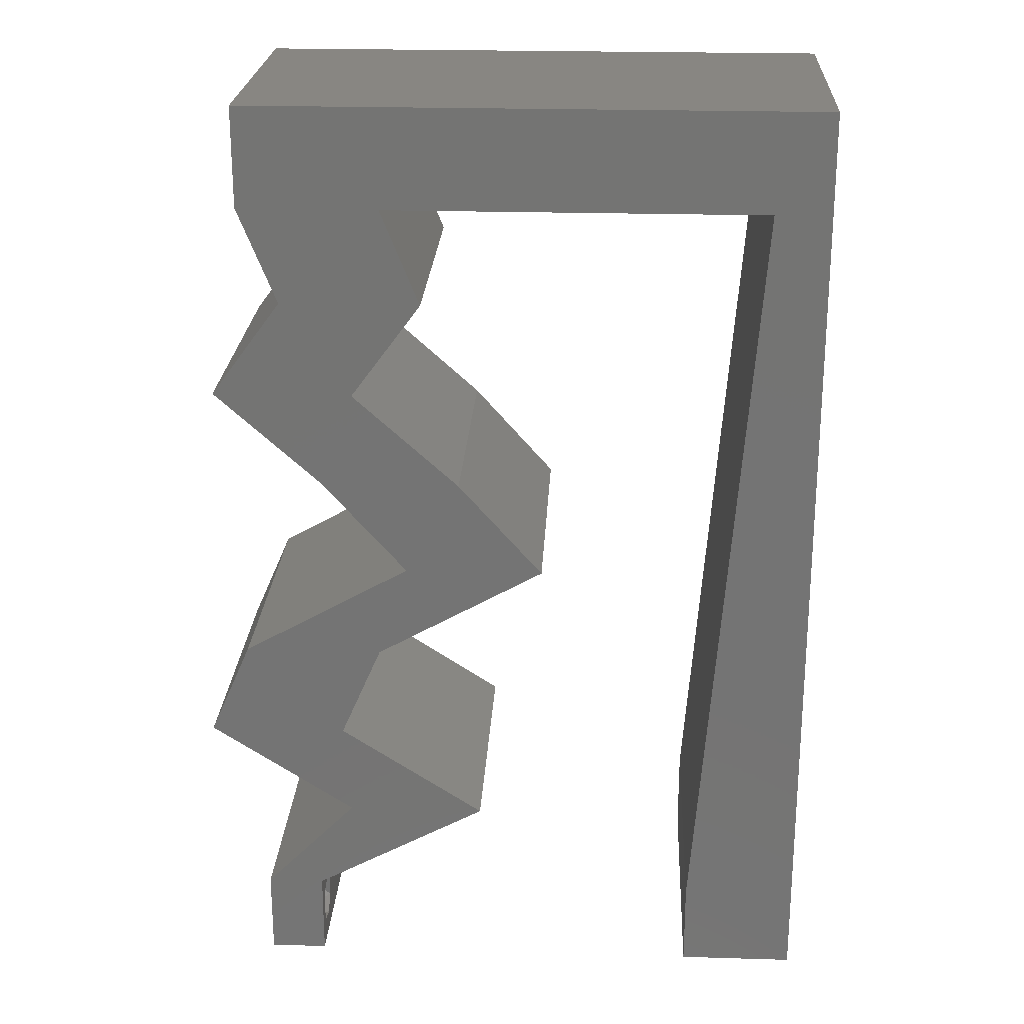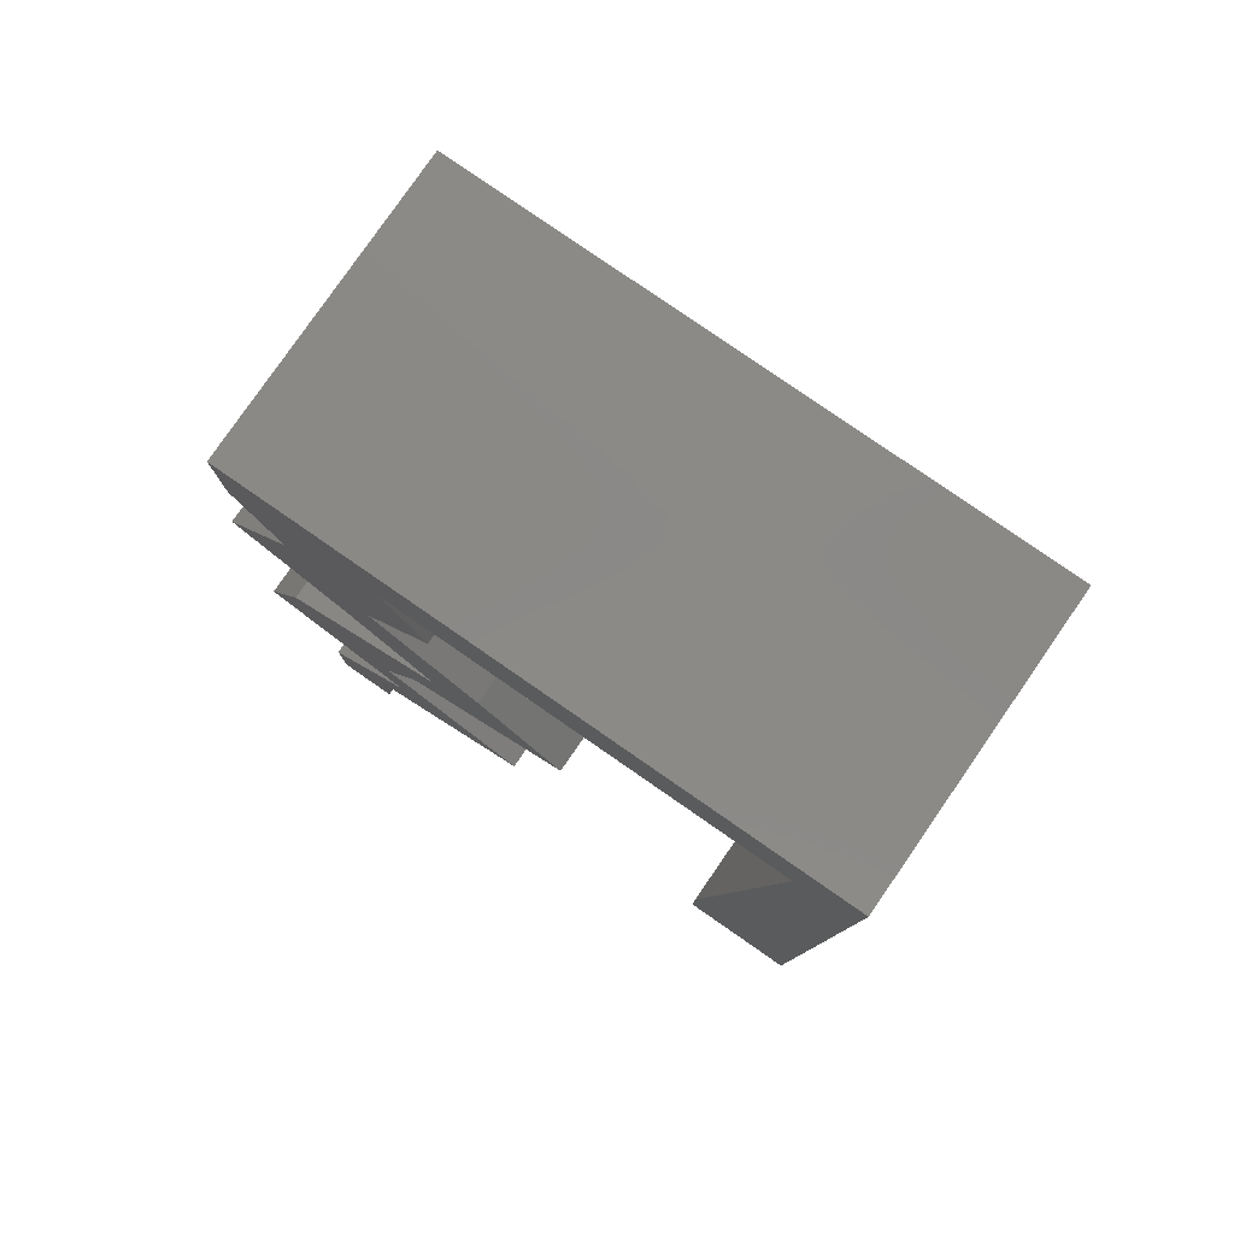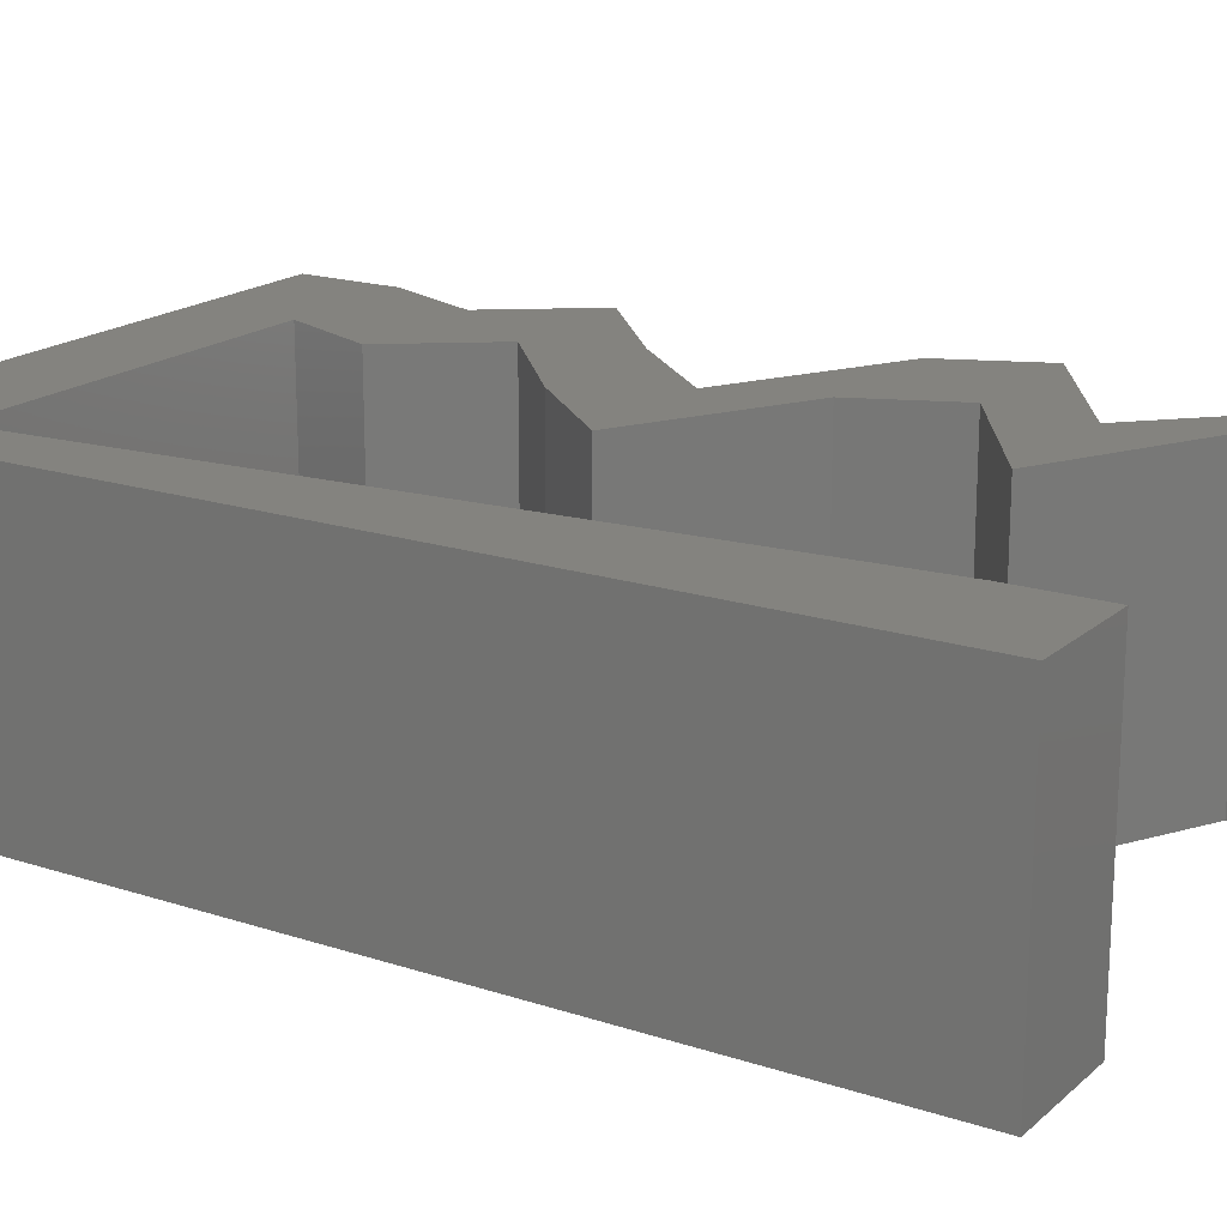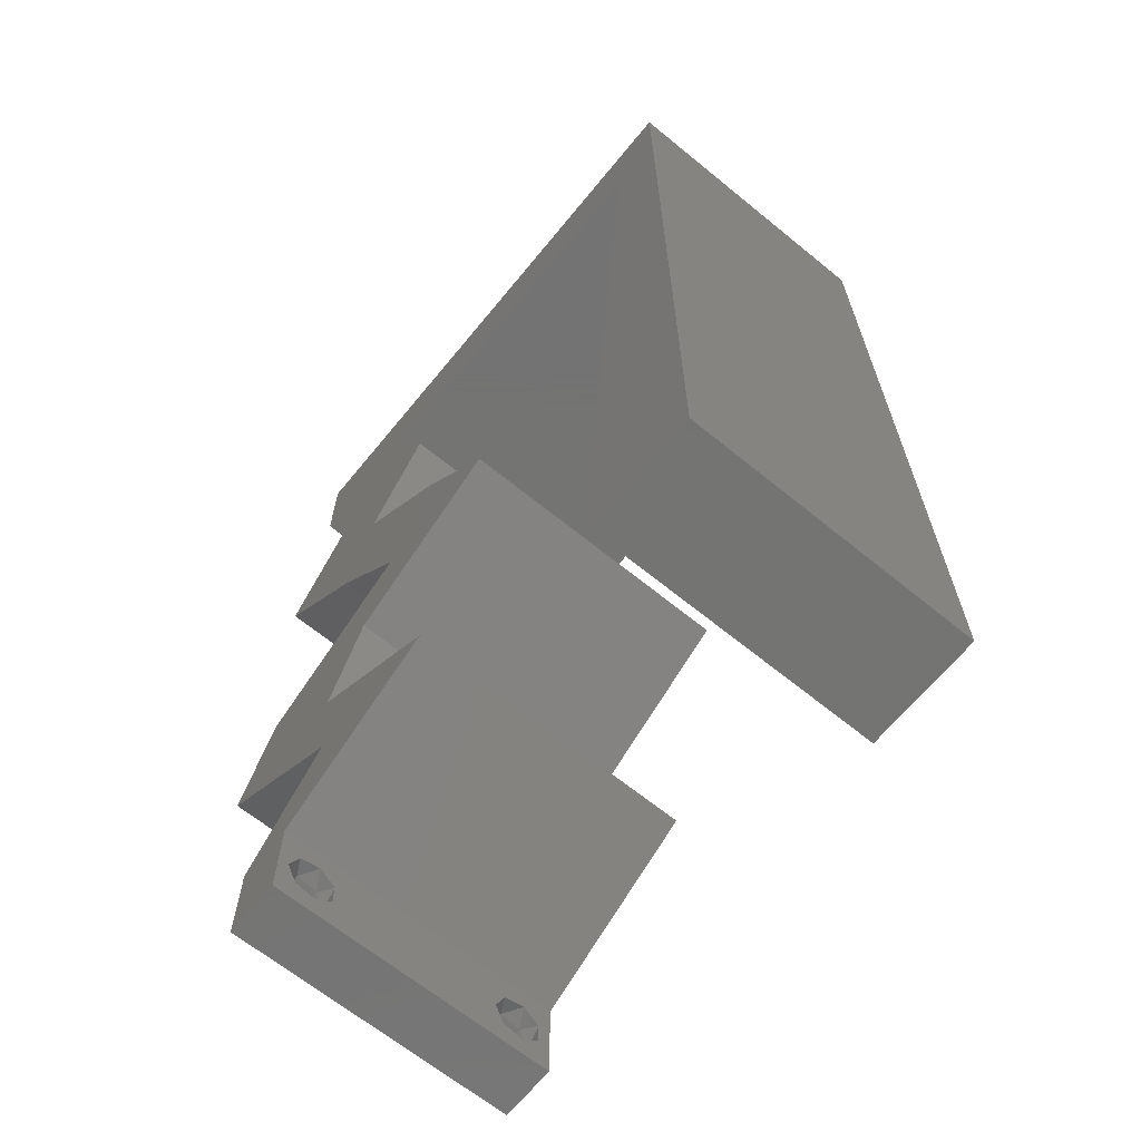
<metadata>
{"format":"stl","ext":"stl","renderer":"f3d","projection":"perspective","resolution":1024,"background":"white","views":[{"elev":23.2,"azim":-177.1,"up":"+Y"},{"elev":80.0,"azim":-145.3,"up":"+Y"},{"elev":18.2,"azim":-57.6,"up":"+Z"},{"elev":-66.0,"azim":-129.3,"up":"+Y"}]}
</metadata>
<code>
# stl→obj: 265 verts, 534 faces
v 0.04 -0.006 0.01
v 0.04 -0.002262 0.003932
v 0.04 0 0.01
v 0.04 -0.003 0.0159
v 0.04 -0.001671 0.00134
v 0.04 0 0
v 0.04 -0.001343 0.002778
v 0.04 -0.004657 0.002778
v 0.04 -0.006 0
v 0.04 -0.004329 0.00134
v 0.04 -0.003 0.0007
v 0.04 -0.006 0.02
v 0.04 -0.004657 0.01798
v 0.04 -0.003738 0.01913
v 0.04 -0.001343 0.01798
v 0.04 0 0.02
v 0.04 -0.002262 0.01913
v 0.04 -0.001671 0.01654
v 0.04 -0.004329 0.01654
v 0.04 -0.003738 0.003932
v 0.036 -0.006 0.01
v 0.036 0 0.01
v 0.036 -0.002262 0.003932
v 0.036 -0.003 0.0159
v 0.036 -0.001343 0.002778
v 0.036 0 0
v 0.036 -0.001671 0.00134
v 0.036 -0.004329 0.00134
v 0.036 -0.006 0
v 0.036 -0.004657 0.002778
v 0.036 -0.003 0.0007
v 0.036 0 0.02
v 0.036 -0.001343 0.01798
v 0.036 -0.002262 0.01913
v 0.036 -0.003738 0.01913
v 0.036 -0.004657 0.01798
v 0.036 -0.006 0.02
v 0.036 -0.004329 0.01654
v 0.036 -0.001671 0.01654
v 0.036 -0.003738 0.003932
v 0.01 0.06 0.02
v 0.003886 0.05307 0.02
v 0.01268 0.05307 0.02
v 0.03252 0.0398 0.02
v 0.02511 0.03317 0.02
v 0.02997 0.03155 0.02
v 0 -0.006 0.02
v 0.008 -0.006 0.02
v 0.004 -0.002415 0.02
v 0.02987 0.003317 0.02
v 0.02885 0.009951 0.02
v 0.02375 0.006634 0.02
v 0.03733 0.04644 0.02
v 0.04224 0.0398 0.02
v 0.03347 0.006634 0.02
v 0.03395 0.01327 0.02
v 0.03857 0.009951 0.02
v 0.02148 0.05307 0.02
v 0.03028 0.05307 0.02
v 0.02544 0.05654 0.02
v 0.03104 0.0199 0.02
v 0.03595 0.01819 0.02
v 0.004 0.005029 0.02
v 0 0 0.02
v 0.008 0 0.02
v 0.03484 0.03317 0.02
v 0.0276 0.04644 0.02
v 0.03249 0.04552 0.02
v 0.03503 0.05059 0.02
v 0.007177 0.01061 0.02
v 0 0.012 0.02
v 0.02893 0.02654 0.02
v 0.04077 0.0199 0.02
v 0.03485 0.02322 0.02
v 0.04367 0.01327 0.02
v 0.03858 0.01492 0.02
v 0.038 -0.003 0.02
v 0.02 0.06 0.02
v 0.04 0.05307 0.02
v 0.04 0.06 0.02
v 0.03508 0.05546 0.02
v 0.03 0.06 0.02
v 0 0.048 0.02
v 0 0.06 0.02
v 0.02513 0.02322 0.02
v 0.01921 0.02654 0.02
v 0.004709 0.04246 0.02
v 0 0.024 0.02
v 0.006354 0.02123 0.02
v 0 0.036 0.02
v 0.005532 0.03184 0.02
v 0 -0.006 0.01
v 0 -0.003 0.015
v 0 0 0.01
v 0 -0.006 0
v 0 -0.003 0.005
v 0 0 0
v 0.004 -0.006 0.015
v 0.008 -0.006 0.01
v 0.004 -0.006 0.005
v 0.008 -0.006 0
v 0 0.009 0.0114
v 0 0.06 0
v 0 0.051 0.0086
v 0 0.06 0.01
v 0 0.048 0
v 0 0.0415 0.009767
v 0 0.03 0.01
v 0 0.036 0
v 0 0.0185 0.01023
v 0 0.024 0
v 0 0.012 0
v 0 0.005337 0.005128
v 0 0.05466 0.01487
v 0.01 0.06 0
v 0.01268 0.05307 0
v 0.003886 0.05307 0
v 0.03252 0.0398 0
v 0.02997 0.03155 0
v 0.02511 0.03317 0
v 0.004 -0.002415 0
v 0.02987 0.003317 0
v 0.02375 0.006634 0
v 0.02885 0.009951 0
v 0.03733 0.04644 0
v 0.04224 0.0398 0
v 0.03347 0.006634 0
v 0.03395 0.01327 0
v 0.03857 0.009951 0
v 0.02148 0.05307 0
v 0.02544 0.05654 0
v 0.03028 0.05307 0
v 0.03104 0.0199 0
v 0.03595 0.01819 0
v 0.004 0.005029 0
v 0.008 0 0
v 0.03484 0.03317 0
v 0.0276 0.04644 0
v 0.03249 0.04552 0
v 0.03503 0.05059 0
v 0.007177 0.01061 0
v 0.02893 0.02654 0
v 0.04077 0.0199 0
v 0.03485 0.02322 0
v 0.04367 0.01327 0
v 0.03858 0.01492 0
v 0.038 -0.003 0
v 0.02 0.06 0
v 0.04 0.05307 0
v 0.03508 0.05546 0
v 0.04 0.06 0
v 0.03 0.06 0
v 0.02513 0.02322 0
v 0.01921 0.02654 0
v 0.004709 0.04246 0
v 0.006354 0.02123 0
v 0.005532 0.03184 0
v 0.008 0 0.01
v 0.008 -0.003 0.015
v 0.008 -0.003 0.005
v 0.015 0.06 0.01134
v 0.025 0.06 0.008977
v 0.006575 0.06 0.007337
v 0.03344 0.06 0.01273
v 0.04 0.06 0.01
v 0.03407 0.06 0.005945
v 0.005798 0.06 0.01422
v 0.04 0.05654 0.015
v 0.04 0.05654 0.005
v 0.04 0.05307 0.01
v 0.03866 0.04976 0.015
v 0.03733 0.04644 0.01
v 0.03866 0.04976 0.005
v 0.04224 0.0398 0.01
v 0.03979 0.04312 0.015
v 0.03979 0.04312 0.005
v 0.03854 0.03649 0.015
v 0.03484 0.03317 0.01
v 0.03854 0.03649 0.005
v 0.03189 0.02985 0.015
v 0.02893 0.02654 0.01
v 0.03189 0.02985 0.005
v 0.04077 0.0199 0.01
v 0.03686 0.02209 0.015
v 0.03308 0.02421 0.015
v 0.03686 0.02209 0.005
v 0.03308 0.02421 0.005
v 0.03487 0.02321 0.01
v 0.04222 0.01659 0.015
v 0.04367 0.01327 0.01
v 0.04222 0.01659 0.005
v 0.03347 0.006634 0.01
v 0.03674 0.003317 0.015
v 0.03674 0.003317 0.005
v 0.03195 0.002195 0.004912
v 0.02803 0.004317 0.004831
v 0.02375 0.006634 0.01
v 0.03171 0.002322 0.01477
v 0.02779 0.004445 0.01473
v 0.02983 0.003339 0.009726
v 0.03395 0.01327 0.01
v 0.0325 0.01659 0.015
v 0.03104 0.0199 0.01
v 0.0325 0.01659 0.005
v 0.01921 0.02654 0.01
v 0.02335 0.02421 0.015
v 0.02714 0.02209 0.015
v 0.02311 0.02435 0.005
v 0.0269 0.02222 0.005
v 0.02513 0.02322 0.01
v 0.02216 0.02985 0.015
v 0.02511 0.03317 0.01
v 0.02216 0.02985 0.005
v 0.02882 0.03649 0.015
v 0.03252 0.0398 0.01
v 0.02882 0.03649 0.005
v 0.03006 0.04312 0.015
v 0.0276 0.04644 0.01
v 0.03006 0.04312 0.005
v 0.02894 0.04976 0.015
v 0.03028 0.05307 0.01
v 0.02894 0.04976 0.005
v 0.01046 0.05307 0.007199
v 0.003886 0.05307 0.01
v 0.01691 0.05307 0.01278
v 0.02391 0.05307 0.01352
v 0.02332 0.05307 0.00695
v 0.009565 0.05307 0.014
v 0.01708 0.05307 0.00541
v 0.006853 0.0148 0.01031
v 0.005943 0.02654 0.0101
v 0.005033 0.03827 0.01031
v 0.004458 0.0457 0.007633
v 0.007428 0.007374 0.007633
v 0.004367 0.04687 0.01399
v 0.007519 0.006201 0.01399
v 0.0375 -0.003738 0.01607
v 0.0385 -0.002262 0.01607
v 0.03888 -0.003738 0.01607
v 0.03712 -0.002262 0.01607
v 0.03873 -0.001671 0.01866
v 0.03727 -0.001343 0.01722
v 0.03875 -0.001343 0.01722
v 0.03727 -0.003 0.0193
v 0.03875 -0.003 0.0193
v 0.03725 -0.001671 0.01866
v 0.03798 -0.004322 0.01867
v 0.03873 -0.004657 0.01722
v 0.03725 -0.004657 0.01722
v 0.03685 -0.004329 0.01866
v 0.03914 -0.004332 0.01866
v 0.0385 -0.002262 0.0008684
v 0.03873 -0.003738 0.0008684
v 0.03726 -0.003758 0.0008785
v 0.03712 -0.002262 0.0008684
v 0.03873 -0.001671 0.00346
v 0.03727 -0.003 0.0041
v 0.03725 -0.001671 0.00346
v 0.03727 -0.004657 0.002022
v 0.03873 -0.004329 0.00346
v 0.03875 -0.004657 0.002022
v 0.03725 -0.004329 0.00346
v 0.03875 -0.003 0.0041
v 0.03727 -0.001343 0.002022
v 0.03875 -0.001343 0.002022
f 1 2 3
f 3 4 1
f 5 6 7
f 8 9 10
f 10 9 11
f 11 6 5
f 12 13 14
f 15 16 17
f 12 17 16
f 14 17 12
f 9 6 11
f 7 6 3
f 3 16 18
f 18 16 15
f 1 19 12
f 19 13 12
f 1 9 8
f 18 4 3
f 4 19 1
f 3 2 7
f 20 1 8
f 20 2 1
f 21 22 23
f 24 22 21
f 25 26 27
f 28 29 30
f 31 29 28
f 27 26 31
f 32 33 34
f 35 36 37
f 34 37 32
f 37 36 38
f 35 37 34
f 32 39 33
f 26 29 31
f 25 22 26
f 37 38 21
f 22 39 32
f 29 21 30
f 21 38 24
f 24 39 22
f 30 21 40
f 40 21 23
f 23 22 25
f 41 42 43
f 44 45 46
f 47 48 49
f 50 51 52
f 53 44 54
f 51 50 55
f 51 55 56
f 55 57 56
f 58 59 60
f 61 56 62
f 63 64 49
f 65 63 49
f 66 44 46
f 67 44 68
f 44 53 68
f 69 59 68
f 59 67 68
f 70 71 63
f 45 72 46
f 73 74 62
f 75 73 76
f 74 61 62
f 37 12 77
f 78 58 60
f 79 80 81
f 56 57 76
f 82 59 81
f 57 75 76
f 48 65 49
f 64 47 49
f 16 32 77
f 53 79 69
f 59 82 60
f 62 56 76
f 53 69 68
f 73 62 76
f 79 81 69
f 81 59 69
f 71 64 63
f 80 82 81
f 72 66 46
f 12 16 77
f 32 37 77
f 65 70 63
f 82 78 60
f 83 42 84
f 42 41 84
f 54 44 66
f 61 74 72
f 61 72 85
f 72 45 85
f 16 55 32
f 55 50 32
f 45 86 85
f 42 83 87
f 88 71 89
f 89 71 70
f 90 88 91
f 91 88 89
f 83 90 87
f 87 90 91
f 78 41 43
f 58 78 43
f 92 93 94
f 64 93 47
f 95 96 97
f 94 96 92
f 47 93 92
f 94 93 64
f 92 96 95
f 97 96 94
f 48 98 99
f 92 98 47
f 95 100 92
f 99 100 101
f 47 98 48
f 99 98 92
f 101 100 95
f 92 100 99
f 64 102 94
f 103 104 105
f 106 104 103
f 71 102 64
f 107 108 90
f 109 108 107
f 109 107 106
f 110 108 111
f 90 108 88
f 111 108 109
f 88 110 71
f 83 107 90
f 112 110 111
f 88 108 110
f 97 113 112
f 84 114 83
f 83 104 107
f 112 102 110
f 112 113 102
f 83 114 104
f 110 102 71
f 107 104 106
f 105 114 84
f 94 113 97
f 102 113 94
f 104 114 105
f 115 116 117
f 118 119 120
f 95 121 101
f 122 123 124
f 125 126 118
f 124 127 122
f 124 128 127
f 127 128 129
f 130 131 132
f 133 134 128
f 135 121 97
f 136 121 135
f 137 119 118
f 138 139 118
f 118 139 125
f 140 139 132
f 132 139 138
f 141 135 112
f 120 119 142
f 143 134 144
f 145 146 143
f 144 134 133
f 29 147 9
f 148 131 130
f 149 150 151
f 128 146 129
f 152 150 132
f 129 146 145
f 101 121 136
f 97 121 95
f 6 147 26
f 125 140 149
f 132 131 152
f 134 146 128
f 125 139 140
f 143 146 134
f 149 140 150
f 150 140 132
f 112 135 97
f 151 150 152
f 142 119 137
f 9 147 6
f 26 147 29
f 136 135 141
f 152 131 148
f 106 103 117
f 117 103 115
f 126 137 118
f 142 144 133
f 153 142 133
f 120 142 153
f 6 26 127
f 127 26 122
f 120 153 154
f 117 155 106
f 111 156 112
f 156 141 112
f 109 157 111
f 157 156 111
f 106 155 109
f 155 157 109
f 148 116 115
f 130 116 148
f 158 159 99
f 48 159 65
f 136 160 101
f 99 160 158
f 65 159 158
f 99 159 48
f 101 160 99
f 158 160 136
f 115 161 148
f 82 162 78
f 161 162 148
f 78 162 161
f 115 163 161
f 82 164 162
f 148 162 152
f 78 161 41
f 103 163 115
f 105 163 103
f 80 164 82
f 165 164 80
f 162 166 152
f 161 167 41
f 164 166 162
f 163 167 161
f 152 166 151
f 151 166 165
f 84 167 105
f 41 167 84
f 105 167 163
f 165 166 164
f 79 168 80
f 151 169 149
f 165 168 170
f 170 169 165
f 80 168 165
f 170 168 79
f 165 169 151
f 149 169 170
f 53 171 79
f 170 171 172
f 172 173 170
f 149 173 125
f 79 171 170
f 172 171 53
f 170 173 149
f 125 173 172
f 174 175 54
f 53 175 172
f 126 176 174
f 172 176 125
f 54 175 53
f 172 175 174
f 174 176 172
f 125 176 126
f 54 177 174
f 178 177 66
f 174 179 126
f 137 179 178
f 66 177 54
f 126 179 137
f 174 177 178
f 178 179 174
f 66 180 178
f 181 180 72
f 142 182 181
f 178 182 137
f 178 180 181
f 72 180 66
f 137 182 142
f 181 182 178
f 183 184 73
f 72 185 181
f 143 186 183
f 181 187 142
f 74 185 72
f 73 184 74
f 142 187 144
f 144 186 143
f 74 184 185
f 187 186 144
f 184 188 185
f 187 188 186
f 185 188 181
f 183 188 184
f 181 188 187
f 186 188 183
f 183 189 190
f 75 189 73
f 143 191 145
f 190 191 183
f 73 189 183
f 190 189 75
f 183 191 143
f 145 191 190
f 192 190 57
f 192 129 190
f 190 75 57
f 57 55 192
f 190 129 145
f 127 129 192
f 55 193 192
f 3 193 16
f 192 194 127
f 6 194 3
f 16 193 55
f 192 193 3
f 127 194 6
f 3 194 192
f 1 12 37
f 21 1 37
f 29 9 1
f 29 1 21
f 22 195 26
f 123 196 197
f 32 198 22
f 197 199 52
f 52 199 50
f 50 198 32
f 26 195 122
f 122 196 123
f 50 199 198
f 199 200 198
f 122 195 196
f 198 200 22
f 197 200 199
f 196 195 200
f 197 196 200
f 200 195 22
f 197 51 201
f 124 197 201
f 197 52 51
f 201 51 56
f 124 123 197
f 201 128 124
f 61 202 56
f 201 202 203
f 203 204 201
f 128 204 133
f 56 202 201
f 203 202 61
f 201 204 128
f 133 204 203
f 205 206 86
f 61 207 203
f 154 208 205
f 203 209 133
f 85 207 61
f 86 206 85
f 133 209 153
f 153 208 154
f 206 207 85
f 209 208 153
f 209 210 208
f 206 210 207
f 207 210 203
f 205 210 206
f 203 210 209
f 208 210 205
f 86 211 205
f 212 211 45
f 205 213 154
f 120 213 212
f 45 211 86
f 205 211 212
f 154 213 120
f 212 213 205
f 45 214 212
f 215 214 44
f 212 216 120
f 118 216 215
f 44 214 45
f 120 216 118
f 212 214 215
f 215 216 212
f 44 217 215
f 218 217 67
f 138 219 218
f 215 219 118
f 67 217 44
f 215 217 218
f 118 219 138
f 218 219 215
f 59 220 67
f 218 220 221
f 138 222 132
f 221 222 218
f 67 220 218
f 221 220 59
f 218 222 138
f 132 222 221
f 116 223 117
f 117 223 224
f 43 225 58
f 59 226 221
f 221 227 132
f 43 228 225
f 58 226 59
f 224 228 42
f 132 227 130
f 229 223 116
f 229 227 225
f 130 229 116
f 225 228 223
f 227 226 225
f 225 226 58
f 42 228 43
f 225 223 229
f 130 227 229
f 221 226 227
f 223 228 224
f 156 230 141
f 89 231 91
f 155 232 157
f 156 231 230
f 230 231 89
f 91 231 232
f 232 231 157
f 224 233 117
f 136 234 158
f 157 231 156
f 91 232 87
f 70 230 89
f 141 234 136
f 117 233 155
f 230 234 141
f 155 233 232
f 232 235 87
f 70 236 230
f 233 235 232
f 230 236 234
f 65 236 70
f 87 235 42
f 158 236 65
f 42 235 224
f 234 236 158
f 224 235 233
f 4 24 237
f 24 4 238
f 4 237 239
f 24 238 240
f 241 242 243
f 244 241 245
f 241 244 246
f 242 241 246
f 247 248 249
f 247 249 250
f 248 237 249
f 242 238 243
f 248 247 251
f 237 248 239
f 238 242 240
f 244 245 247
f 15 17 241
f 35 34 244
f 33 39 242
f 13 19 248
f 15 241 243
f 241 17 245
f 244 34 246
f 33 242 246
f 17 14 245
f 38 36 249
f 18 15 243
f 34 33 246
f 238 18 243
f 237 38 249
f 244 247 250
f 247 245 251
f 35 244 250
f 13 248 251
f 245 14 251
f 248 19 239
f 242 39 240
f 249 36 250
f 24 38 237
f 4 18 238
f 19 4 239
f 39 24 240
f 14 13 251
f 36 35 250
f 31 11 252
f 11 31 253
f 253 31 254
f 31 252 255
f 256 257 258
f 259 260 261
f 260 259 262
f 257 256 263
f 257 260 262
f 260 257 263
f 253 259 261
f 264 256 258
f 256 264 265
f 259 253 254
f 264 252 265
f 252 264 255
f 20 8 260
f 40 23 257
f 7 2 256
f 28 30 259
f 257 23 258
f 260 8 261
f 40 257 262
f 20 260 263
f 256 2 263
f 259 30 262
f 23 25 258
f 8 10 261
f 2 20 263
f 30 40 262
f 10 11 253
f 7 256 265
f 10 253 261
f 252 5 265
f 5 7 265
f 25 27 264
f 25 264 258
f 28 259 254
f 264 27 255
f 11 5 252
f 27 31 255
f 31 28 254

</code>
